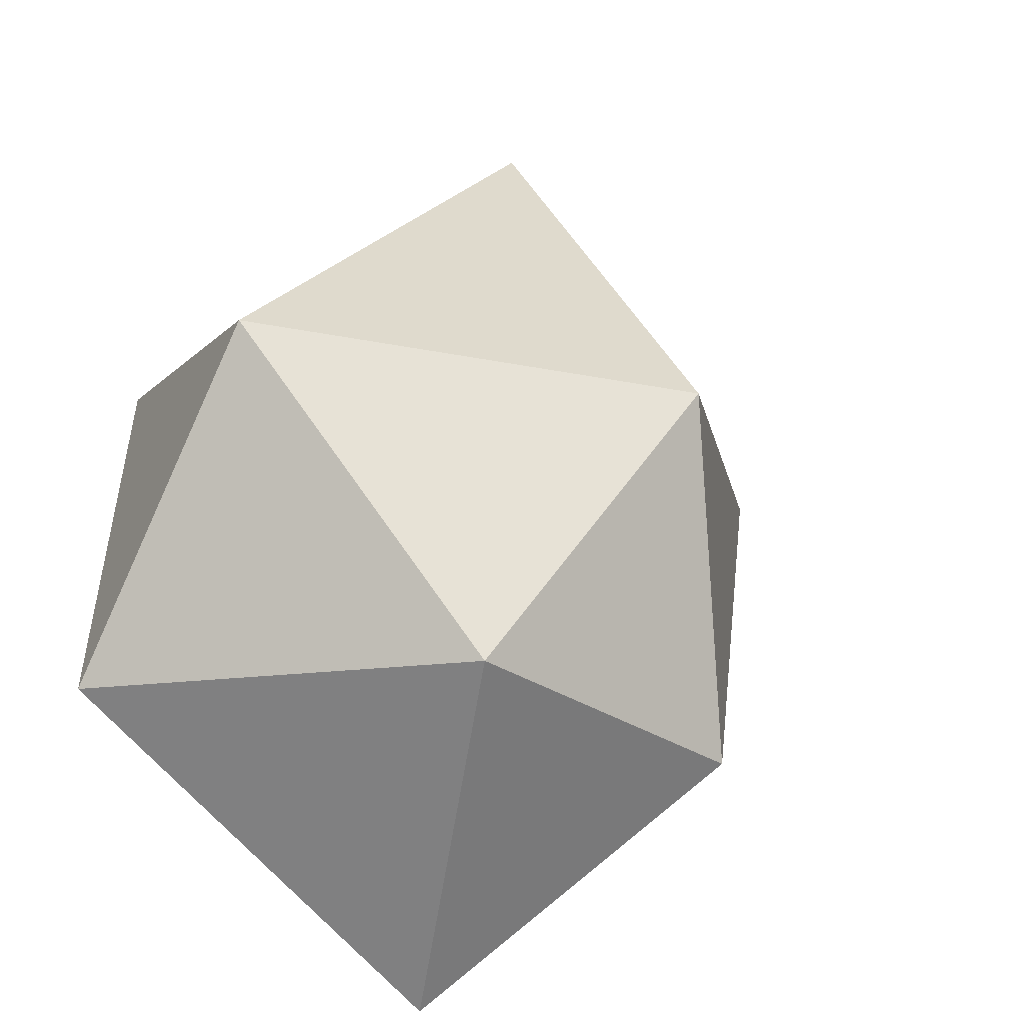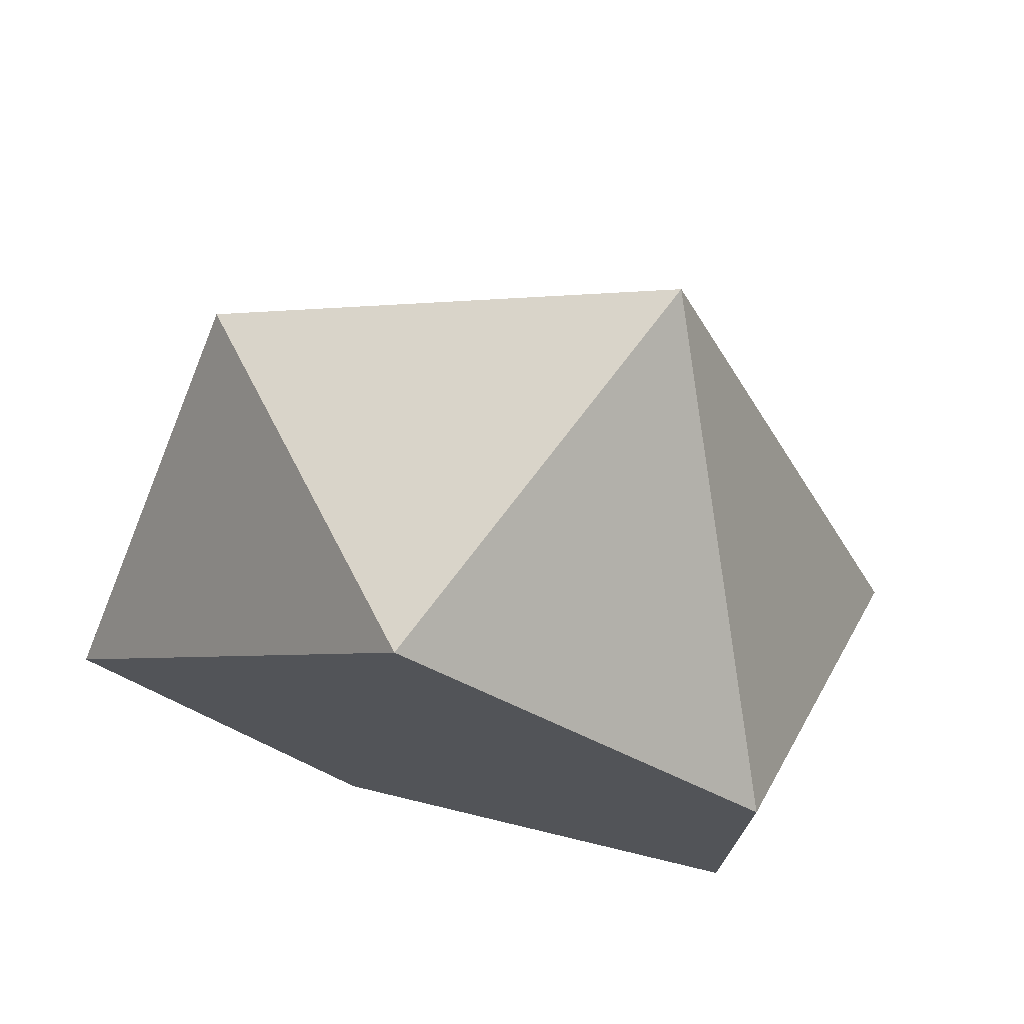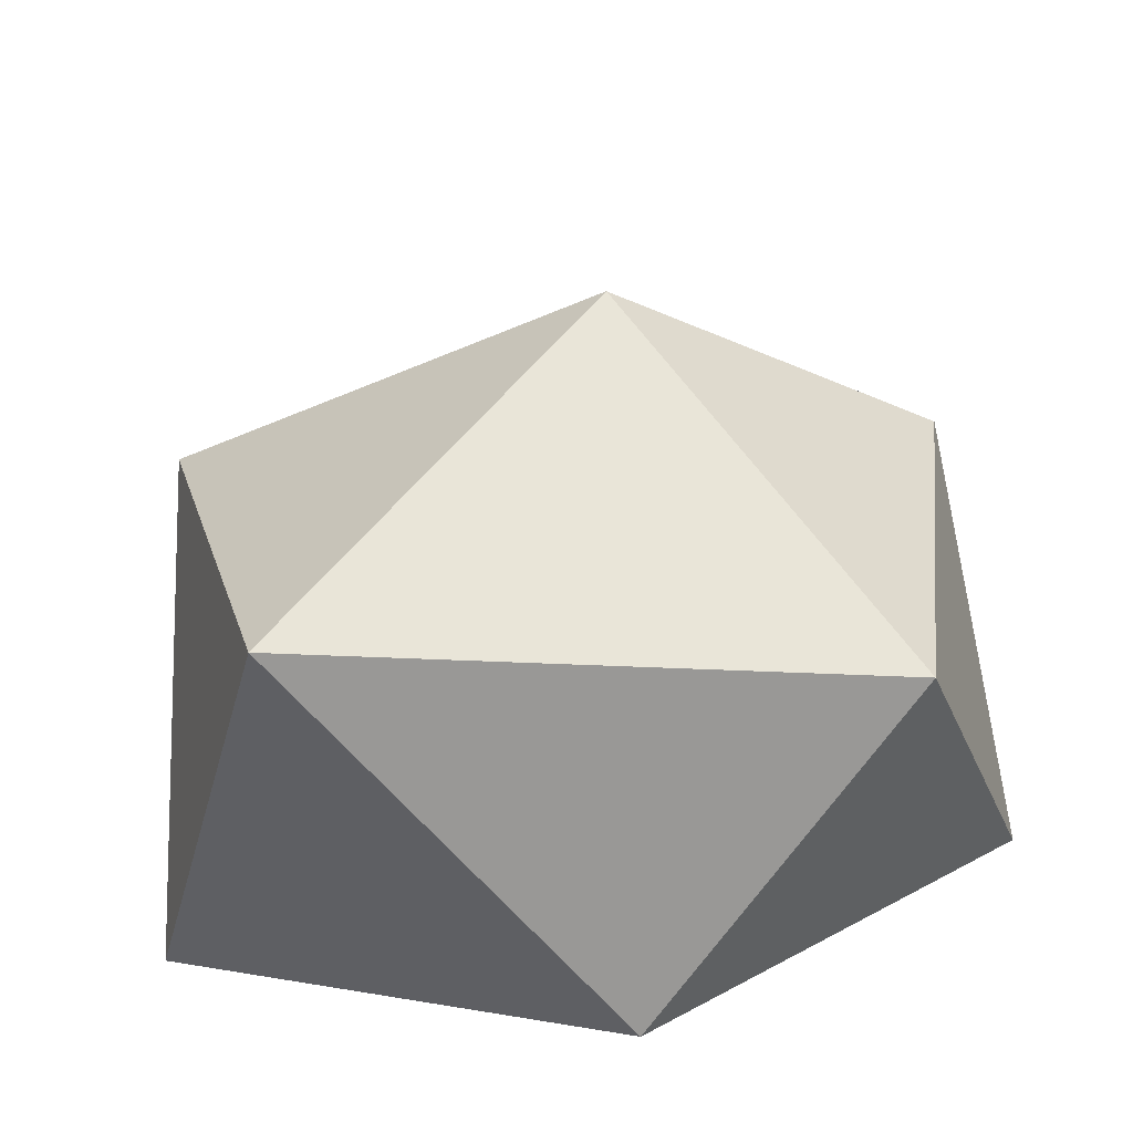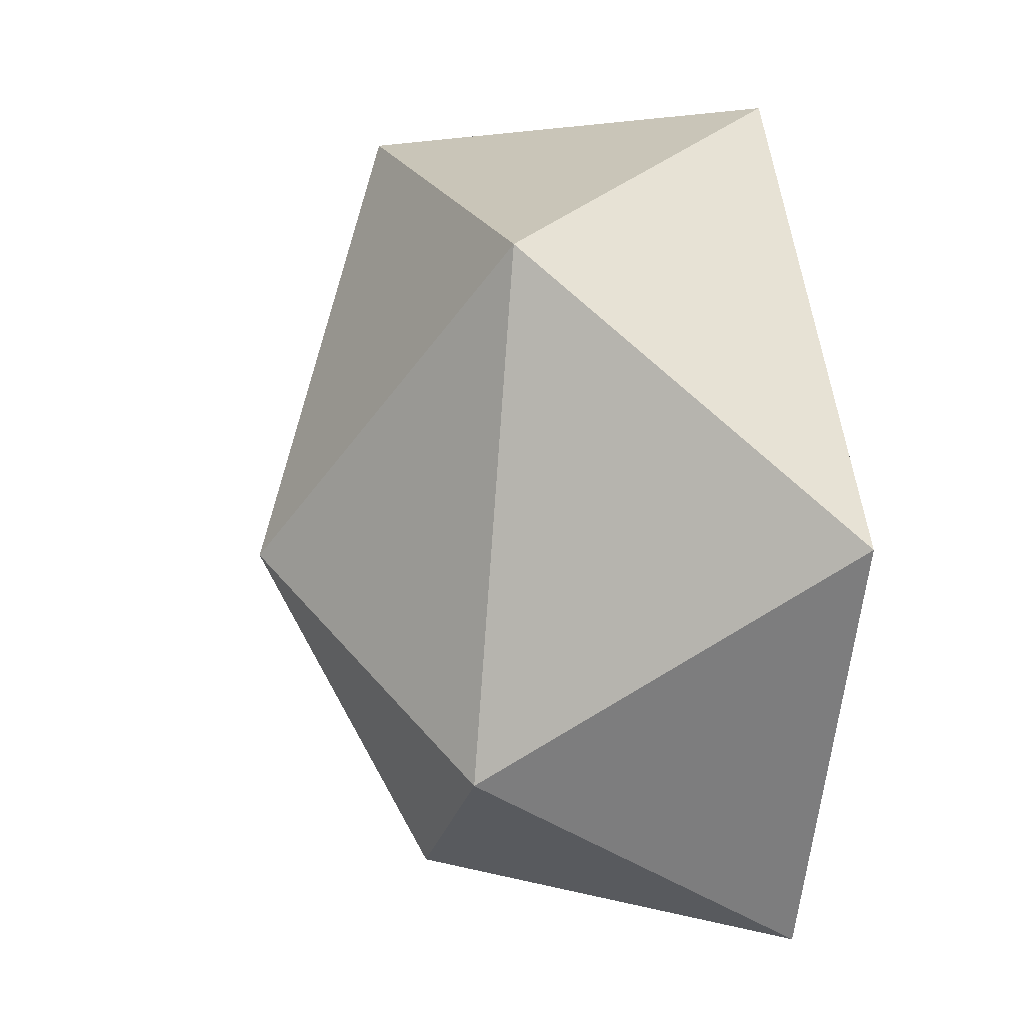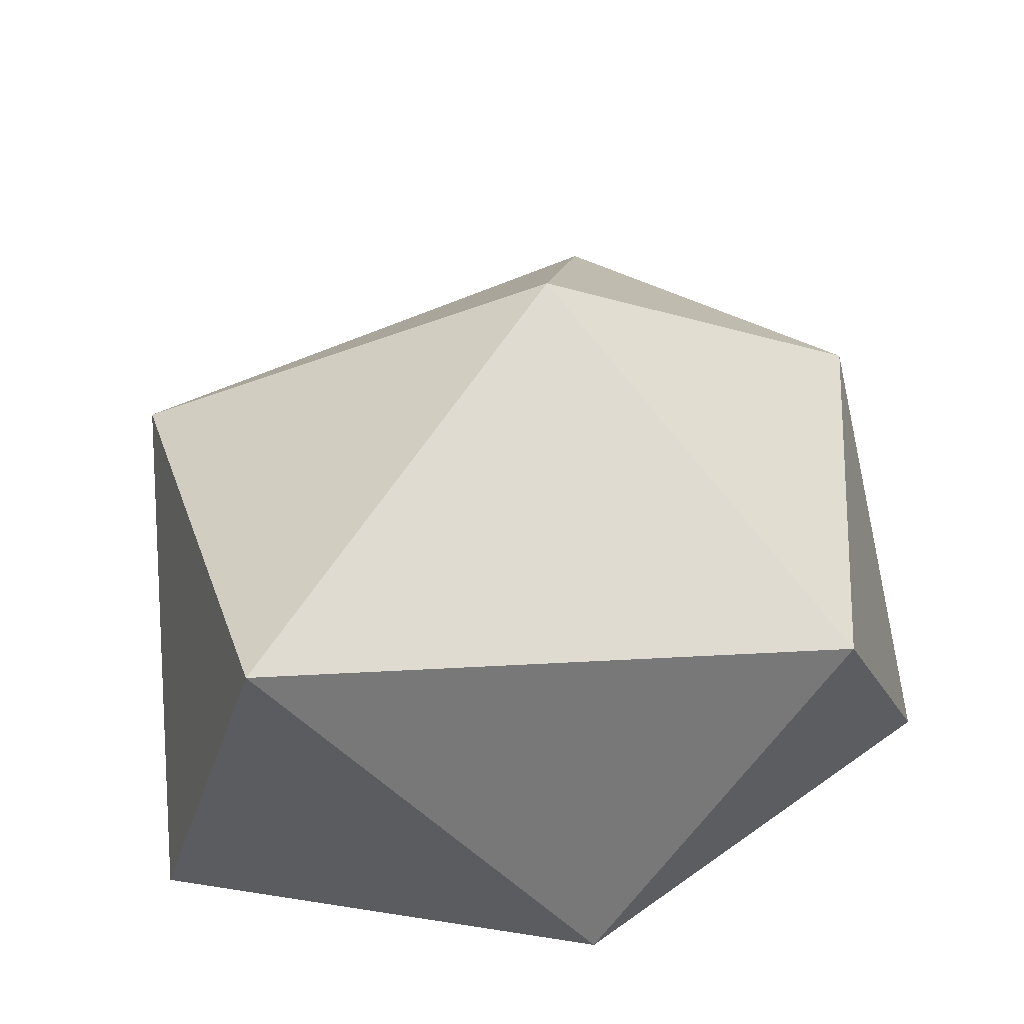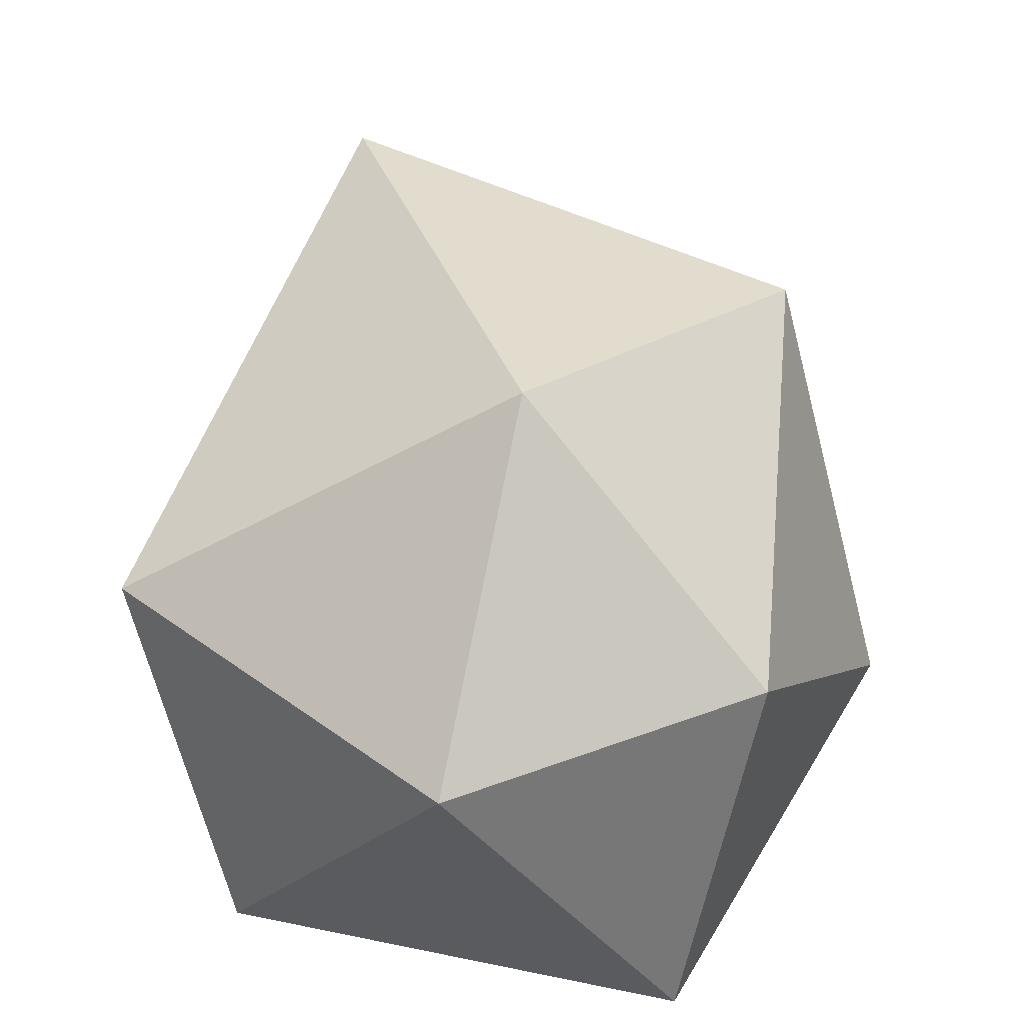
<metadata>
{"format":"obj","ext":"obj","renderer":"f3d","projection":"perspective","resolution":1024,"background":"white","views":[{"elev":-50.9,"azim":137.0,"up":"+Z"},{"elev":74.3,"azim":16.1,"up":"+Z"},{"elev":30.6,"azim":51.8,"up":"+Y"},{"elev":-4.8,"azim":-99.8,"up":"+Z"},{"elev":41.8,"azim":49.0,"up":"+Y"},{"elev":55.4,"azim":174.3,"up":"+Y"}]}
</metadata>
<code>
o Small_Rock_Icosphere
v 0.2254 -0.007276 0.1638
v -0.01857 -0.007276 0.3549
v -0.2787 -0.007274 -3e-06
v -0.08611 -0.007276 -0.265
v 0.2254 -0.007276 -0.1638
v 0.08611 0.2714 0.3392
v -0.2232 0.2177 0.2023
v -0.1513 0.2323 -0.1532
v 0.07465 0.234 -0.2157
v 0.2802 0.2117 -0.01418
v -0.002609 0.3677 0.01035
f 1 2 3 4 5
f 1 5 10
f 2 1 6
f 3 2 7
f 4 3 8
f 5 4 9
f 1 10 6
f 2 6 7
f 3 7 8
f 4 8 9
f 5 9 10
f 6 10 11
f 7 6 11
f 8 7 11
f 9 8 11
f 10 9 11

</code>
